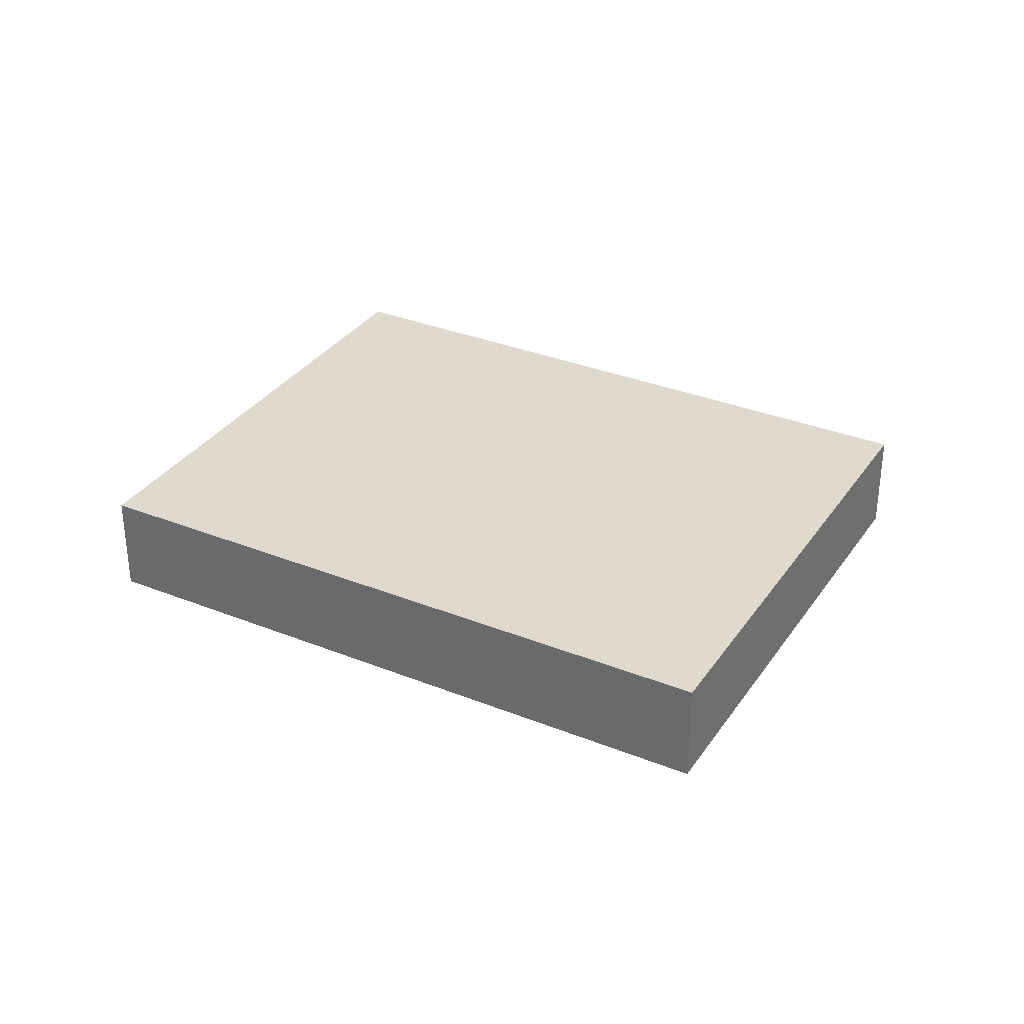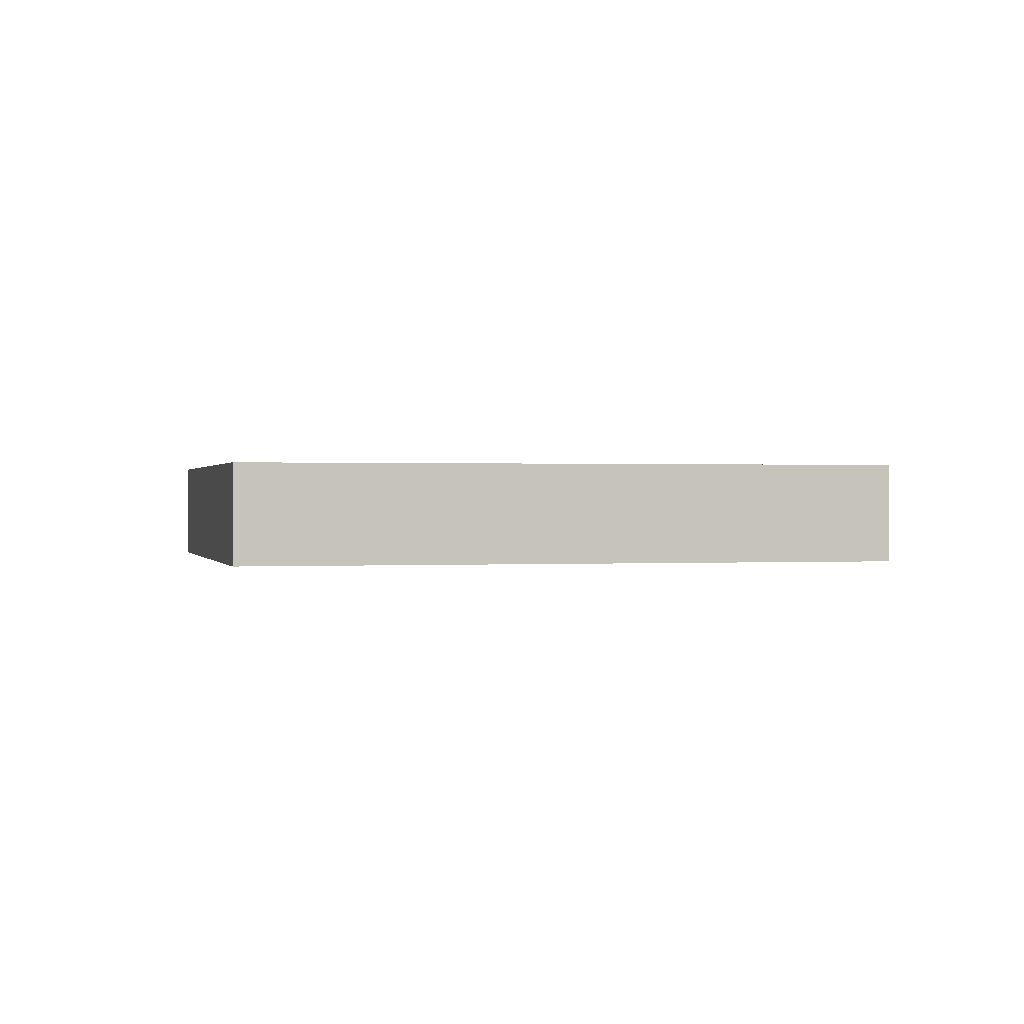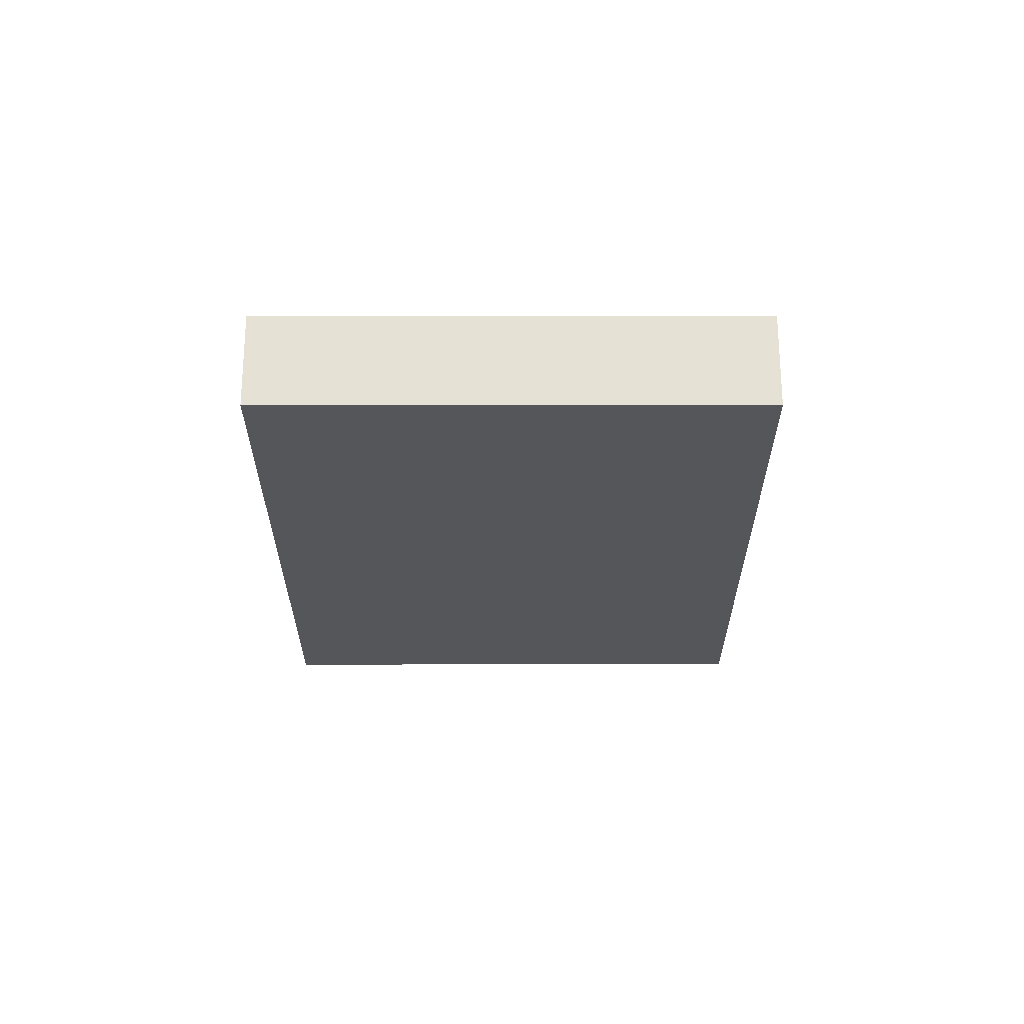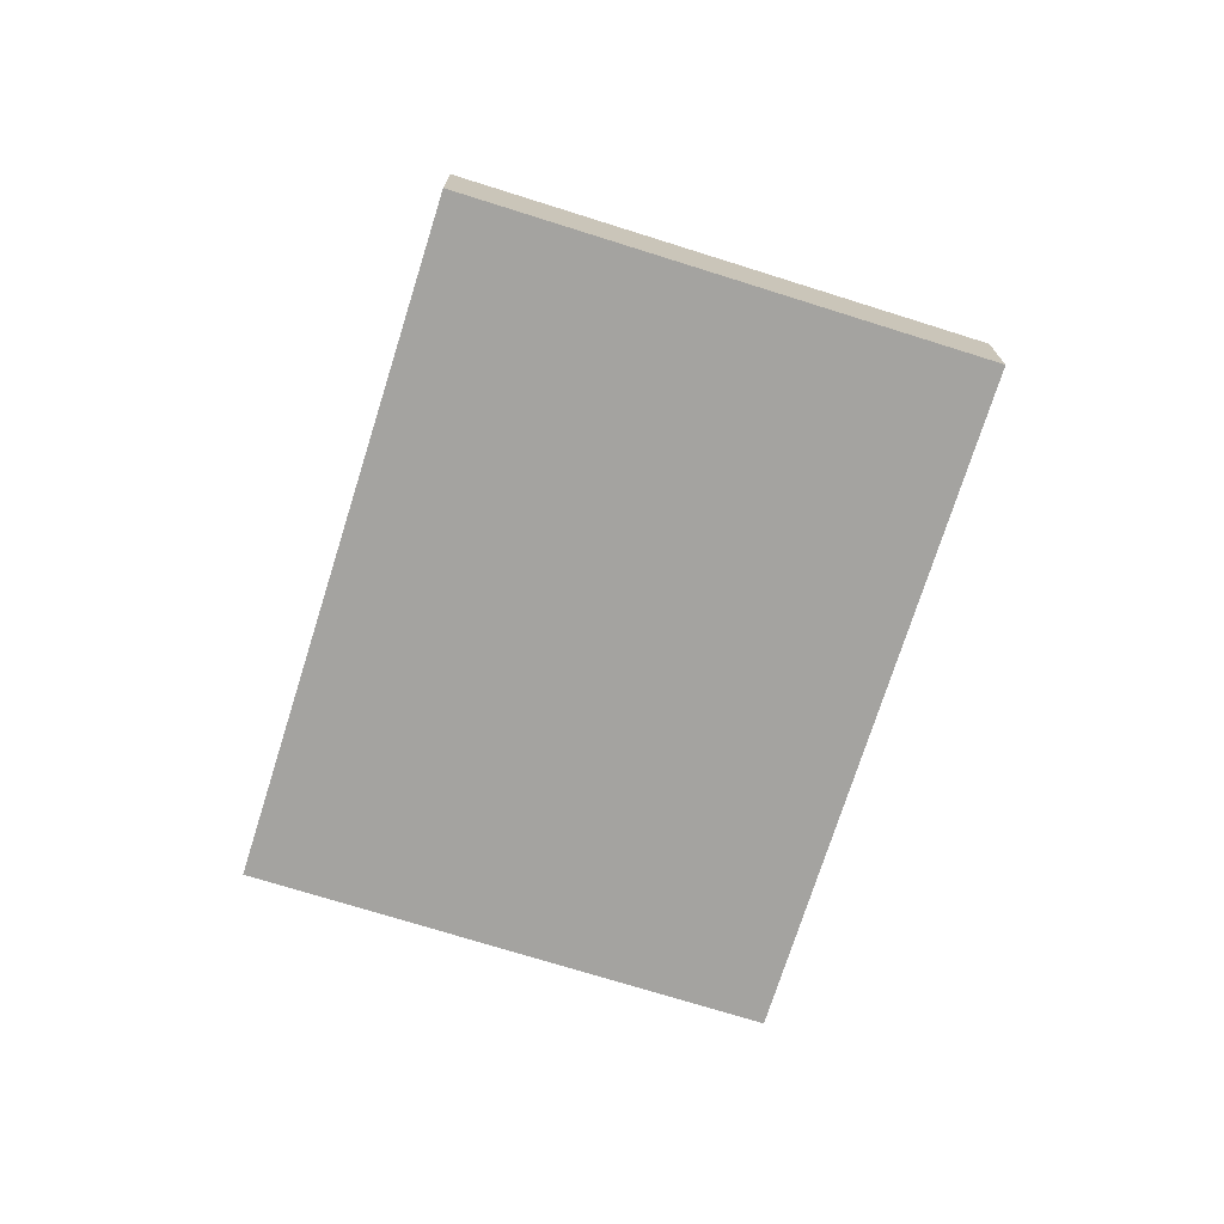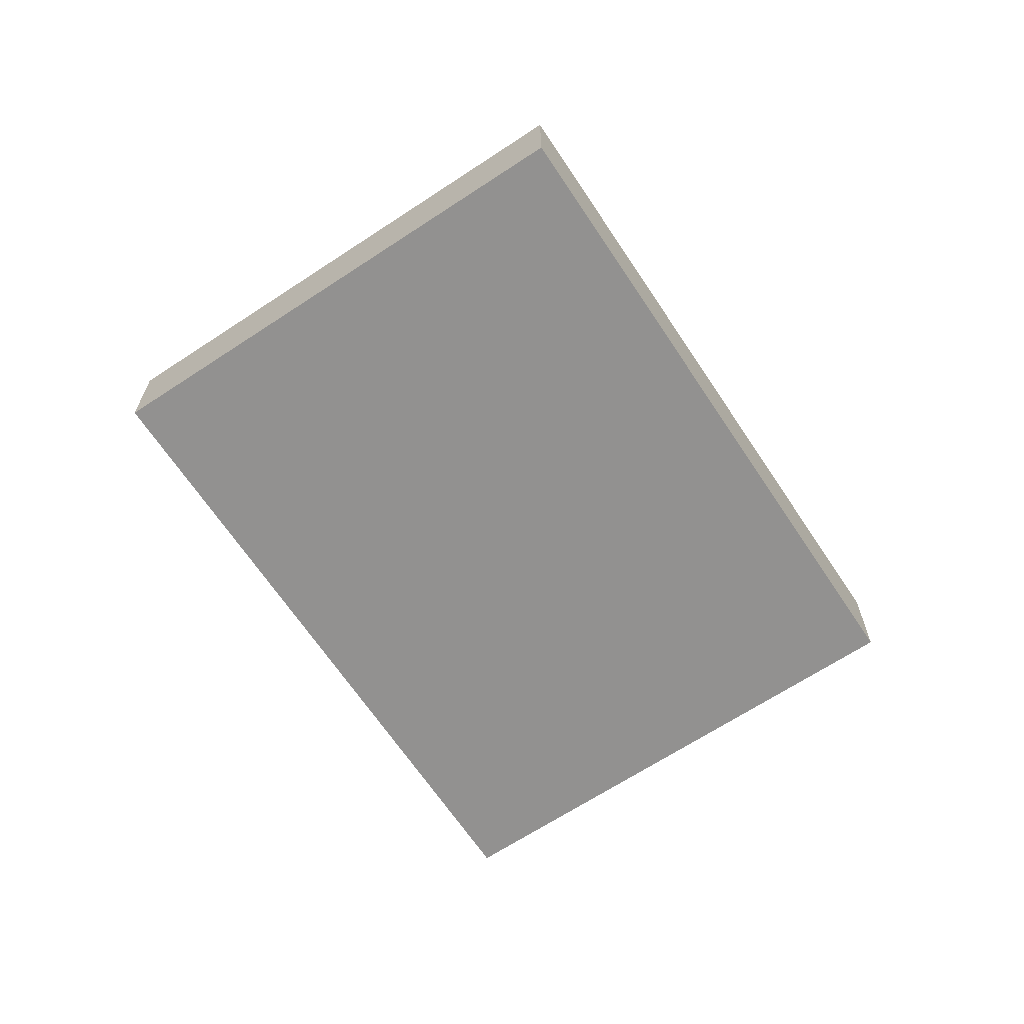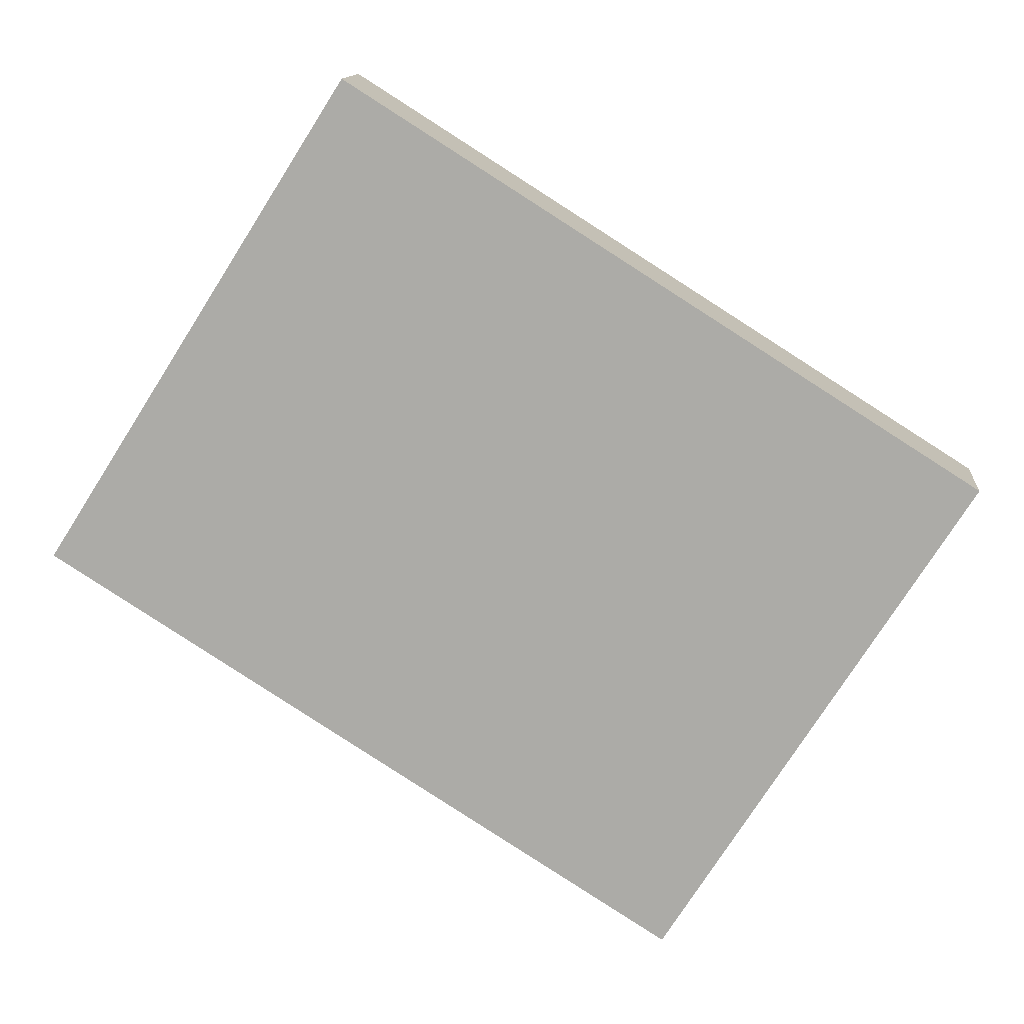
<metadata>
{"format":"obj","ext":"obj","renderer":"f3d","projection":"perspective","resolution":1024,"background":"white","views":[{"elev":32.9,"azim":61.3,"up":"+Y"},{"elev":0.4,"azim":-161.4,"up":"+Y"},{"elev":-25.8,"azim":122.4,"up":"+Y"},{"elev":-72.9,"azim":104.9,"up":"+Y"},{"elev":-66.1,"azim":155.9,"up":"+Y"},{"elev":12.7,"azim":5.0,"up":"+Z"}]}
</metadata>
<code>
o book.003_Cube.007
v 3.44 2.26 -9.699
v 2.733 2.26 -9.251
v 3.096 2.26 -10.24
v 2.389 2.26 -9.795
v 3.44 2.383 -9.699
v 2.733 2.383 -9.251
v 3.096 2.383 -10.24
v 2.389 2.383 -9.795
f 2 3 1
f 4 7 3
f 8 5 7
f 6 1 5
f 7 1 3
f 4 6 8
f 2 4 3
f 4 8 7
f 8 6 5
f 6 2 1
f 7 5 1
f 4 2 6

</code>
